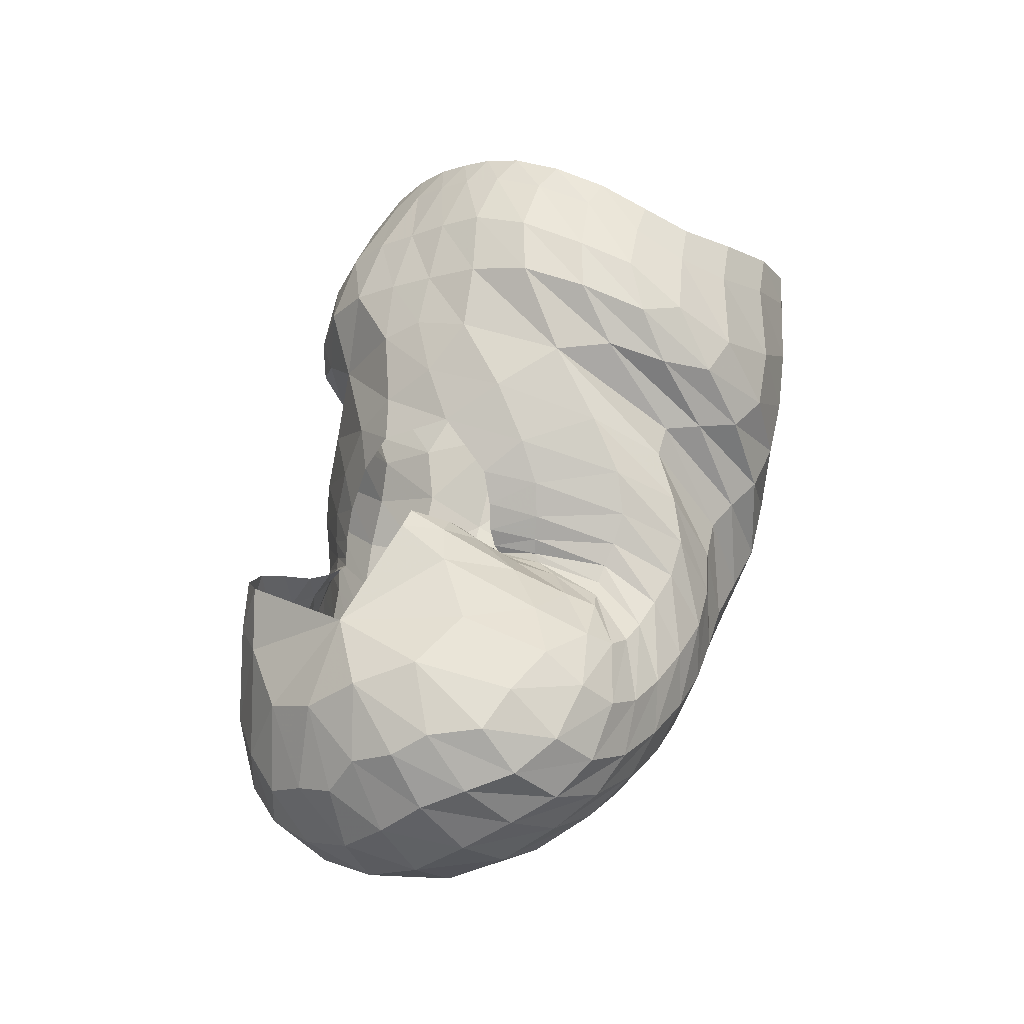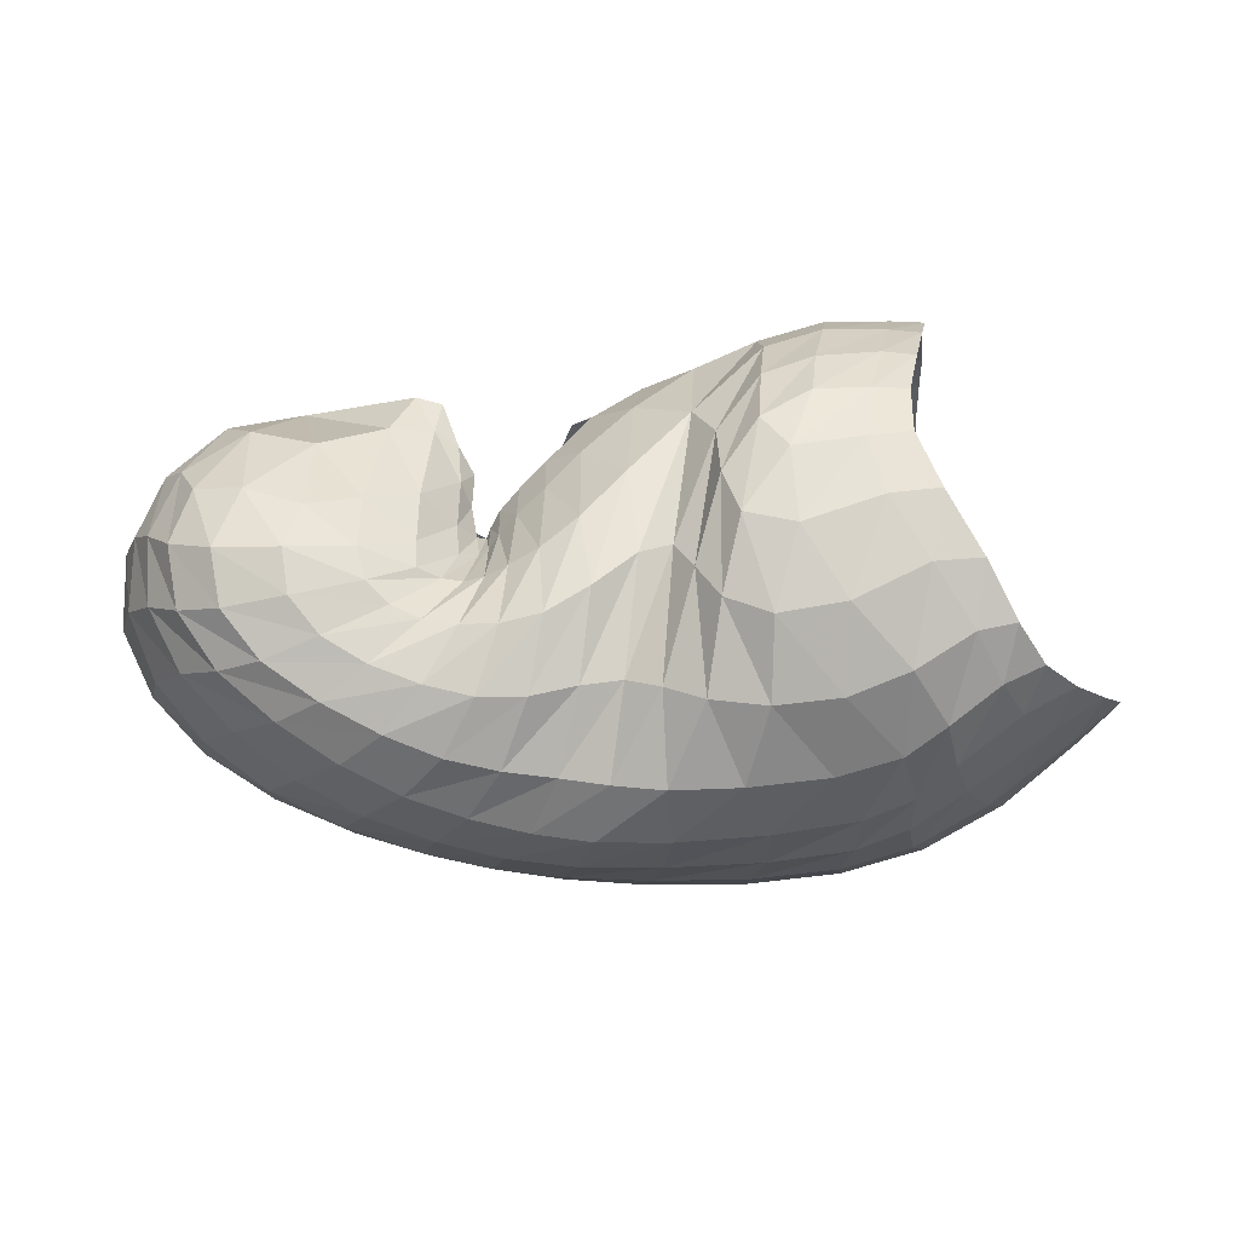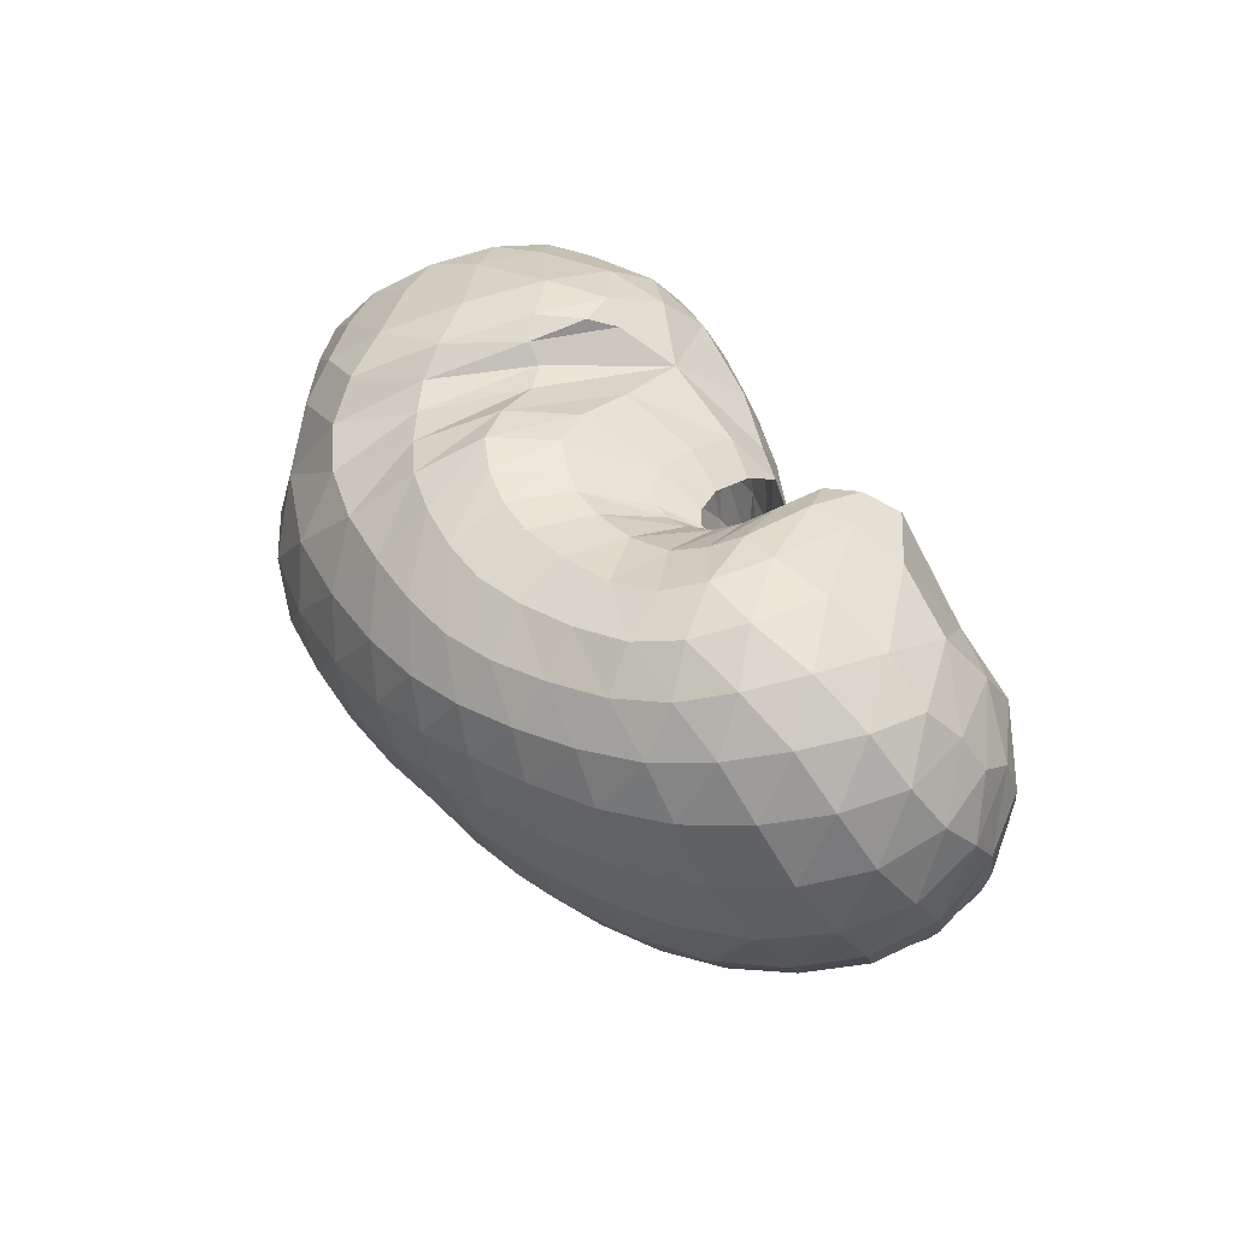
<metadata>
{"format":"obj","ext":"obj","renderer":"f3d","projection":"perspective","resolution":1024,"background":"white","views":[{"elev":53.5,"azim":106.5,"up":"+Y"},{"elev":26.4,"azim":-179.7,"up":"+Y"},{"elev":31.8,"azim":58.5,"up":"+Z"}]}
</metadata>
<code>
v 113.9 182.5 168.6
v 143.4 177.8 175.7
v 178.4 167.2 173.4
v 209.1 159 154.2
v 219.7 136.2 179.7
v 233.1 111.9 183.3
v 241.1 108.6 181
v 248.8 112.6 183.8
v 259.6 122 194.9
v 273.3 134.8 201
v 112 170.9 185.6
v 144.1 162.2 197.9
v 182 136.1 198.8
v 110 150.3 202.8
v 146.8 135.7 215.1
v 168.8 114.2 213.6
v 200.5 93.75 202.6
v 217 79.11 197.9
v 235.5 77.54 193
v 262.6 82.39 194
v 277.2 95.91 201.6
v 108.1 118.3 212.5
v 141.1 89.38 213.8
v 92.68 84.7 199.3
v 114 58.63 192.3
v 155.5 68.67 200.6
v 174.7 55.03 193.5
v 205.2 43.21 190.2
v 234.4 42.19 184.5
v 268 50.49 184.7
v 295.9 66.11 190.4
v 304.4 102.1 195.9
v 291.6 156.5 162.1
v 74.75 72.96 169.2
v 121.1 40.6 162.4
v 185 23.04 159.7
v 230.2 23.71 158
v 266.8 33.33 159.6
v 302.1 50.69 163.5
v 326.9 77.16 172
v 331.8 113.3 173.3
v 62.36 78.15 136.8
v 87.93 55.01 121.5
v 134.3 31.51 121.5
v 191 25 122.1
v 234.5 28.57 125.4
v 273.2 39.6 126.3
v 315.7 61.84 129.9
v 341.4 93.51 139.3
v 335.5 130.9 151.9
v 61.18 94.7 103.4
v 98.57 70.82 87.42
v 139.1 51.5 84.98
v 191.6 46.91 85.98
v 236.1 51.16 85.25
v 276.8 64.27 85.68
v 315 87.38 92.28
v 336.5 118.9 109.5
v 327.8 149 133.9
v 79.28 114.4 75.68
v 111.5 97.16 63.3
v 135.5 79.09 65.28
v 186.3 77 57.32
v 223.8 79.01 58.35
v 257.6 88.74 60.93
v 291.2 107.1 68.01
v 318.3 131.3 85.58
v 315.7 156.3 109.4
v 97.96 139 64.42
v 125.2 128.9 56.74
v 161.5 120.9 52.55
v 189.3 122.3 60.09
v 210.8 120.9 63.32
v 237.9 119.5 59.69
v 265.9 125.3 66.81
v 287.1 140.4 76.6
v 284.9 156.7 98.56
v 117 169 81.99
v 154.5 163.4 72.58
v 123.6 185.3 110.3
v 149.6 185.8 108.7
v 174.2 169.9 90.4
v 181.1 172.8 124.7
v 211.1 154.7 95.57
v 230.2 142.2 91.45
v 242.3 136.5 93.03
v 254.6 141.7 91.07
v 255.2 151.5 117.4
v 251 163.9 152.1
v 117.4 189 143.1
v 144.4 188.5 147
v 228.9 146.1 133.5
v 237.1 135.4 129.4
v 240.4 135.6 123.3
v 241.7 147.5 139.6
v 123.5 180.7 173.2
v 113.3 177.4 177.2
v 115 186.6 157.9
v 124.2 185.5 162.1
v 163.1 172.5 174.4
v 123.2 174.4 182.5
v 143.8 170 186.8
v 162 180.5 159.2
v 142.8 184.7 163.7
v 194.6 163.9 164.6
v 164 165.3 187.1
v 182.5 159.9 183.8
v 179.9 173 156.9
v 215 149.2 173.4
v 202.4 153.3 176.5
v 197 167.9 140
v 211.2 159.8 127.7
v 221.5 152.6 137.5
v 226.4 121 183.1
v 206.7 139.3 185.4
v 213.3 121.5 190.2
v 238.2 108.7 181.9
v 220.3 106.9 191.6
v 227 99.96 190.1
v 243.8 110.1 181.4
v 232.1 98.34 187.8
v 236.9 98.57 186.5
v 254.7 116.6 188.4
v 243.8 99.77 186.7
v 252.4 102.4 189
v 265.3 128.2 200.3
v 260 107 193.6
v 266.3 112.7 199.2
v 274.3 117.9 202.4
v 284.7 124.3 200
v 280 143.1 195.6
v 122.4 166.7 191.7
v 110.7 162 194.2
v 164.8 156.8 199.7
v 122 156.7 201
v 145 151.8 208
v 164.2 143.2 210.1
v 171.4 123.7 209.8
v 192.9 112.7 200.6
v 170 98.04 203.7
v 177.5 91.37 201.5
v 122.5 143.4 209.3
v 109.6 136 209.8
v 163.3 124.9 215.5
v 123.1 126.3 214.5
v 147.1 113.8 217.4
v 160.8 102 215
v 165.8 97.02 209.6
v 208.7 82.82 201.4
v 186.9 76.49 202.6
v 197.3 65.27 202
v 224.9 77.67 194.8
v 208.4 60.36 198.6
v 219.5 58.29 194.8
v 249.4 78.97 192.5
v 231.9 58.05 192.5
v 247.5 60.04 191.5
v 271.6 88.25 197.7
v 264.5 63.66 191.7
v 278.1 69.44 194
v 286.3 78.97 198.2
v 289.2 96.15 201.3
v 120.4 105.9 214.2
v 103.1 99.51 209.1
v 111.7 86.13 207.4
v 128.1 69 204.3
v 151.2 76.18 208.3
v 99.57 72.77 195.2
v 81.7 76.17 185.1
v 135.1 55.64 196.4
v 90.7 65.89 180.4
v 114.7 50.13 180.5
v 162.4 62.78 195.2
v 141 46.55 186.1
v 189.9 47.31 192.7
v 156.1 38.79 179.8
v 178.3 32.65 178
v 219.8 41.85 186.7
v 200 30.04 176.3
v 219.1 29.62 173.9
v 250.4 45.29 184
v 236.4 30.82 172.3
v 253.6 34.64 172.2
v 284 57.08 186.5
v 271.1 40.95 173.3
v 288.2 48.69 175.2
v 303.4 79.93 194.9
v 302.5 58.16 178.7
v 313.1 70.32 183.5
v 295.4 132.4 191.4
v 319.7 87.22 186.7
v 319.8 109.8 185.3
v 313.4 133.2 178.2
v 316.9 144.9 164.2
v 312.3 157.1 150.7
v 303.1 162.9 133.9
v 283.9 163.1 125.1
v 265.1 162.8 136.8
v 258.6 165.9 152.6
v 86.67 62.33 164.3
v 69.1 73.58 153
v 156.5 27.21 160.8
v 80.02 63.17 146.8
v 99.99 45.54 137.8
v 130.3 30.69 141.3
v 209.9 22.17 158.6
v 160.6 23.34 141.3
v 189.5 20.71 141
v 248.8 27.44 158.5
v 214.2 21.07 141.4
v 234.3 23.77 142.6
v 285.1 41.1 161.1
v 252.5 28.25 144
v 271.4 34.54 144.9
v 316.2 62.68 167.7
v 291.3 43.18 145.9
v 310.2 54.49 148.5
v 332.9 95.15 174.1
v 325.4 68.2 152.6
v 336.2 84.18 156.5
v 340.5 103 159.5
v 333.6 123.6 163
v 71.64 69.42 129.2
v 58.54 85.74 120.1
v 108.9 40.98 121.7
v 69.75 77.84 112
v 91.56 60.09 105.6
v 162.6 26.74 121.5
v 113.7 47.52 102.1
v 137.3 39.85 101.3
v 215.1 25.93 123.6
v 164.2 35.6 102.3
v 192.4 34.51 103.3
v 252.7 32.81 126.3
v 216.4 35.7 104.4
v 235.7 38.19 105.5
v 295.4 49.4 127.1
v 254.8 42.77 105.6
v 276.6 50.55 105.3
v 331.5 76.39 134.3
v 299.1 61.13 106.5
v 318.8 73.81 110.1
v 343 113 145.5
v 333.3 88.92 115.8
v 341.7 106.5 123.4
v 340.9 125.2 133.9
v 330 142.8 145.7
v 74.88 87.3 95.15
v 68.81 104.3 88.31
v 119 59.26 84.04
v 84.23 98.3 80.12
v 106.7 83.81 72.74
v 163.8 47.36 86.37
v 121.8 72.5 71.82
v 136.6 64.19 74.29
v 216.3 48.47 85.21
v 160.1 60.6 73.9
v 188.3 60.96 70.44
v 255.6 56.23 85.35
v 212.3 62.39 68.47
v 231.5 64.7 68.84
v 297.4 74.69 87.71
v 250.3 69.48 69.59
v 269.6 76.84 70.62
v 328.7 102.4 99.24
v 287.8 86.52 73.16
v 304.3 98.64 77.93
v 335.6 135.7 122.9
v 318.7 112.3 85.62
v 328.1 126.8 96.85
v 329.5 141.6 110.6
v 321.5 154.6 124.6
v 94.02 109.8 68.3
v 89.7 125.5 66.68
v 121.3 86.32 64.41
v 101.2 122.5 61.53
v 115.1 111.9 58.12
v 159.7 76.71 61.77
v 126.2 102.8 57.79
v 144.3 97.89 55.76
v 206.9 77.47 56.6
v 167.8 96.97 52.04
v 187.9 96.68 51.01
v 240.6 82.74 59.75
v 202.8 96.51 53.8
v 216.6 97.3 56.14
v 274.3 96.97 63.3
v 231.3 99.15 56.27
v 246.5 102.7 56.7
v 306.9 118.4 75.43
v 262.1 108.2 59.25
v 278.7 115.5 63.9
v 321.5 145.3 97.7
v 294.3 124.4 70.07
v 305.4 135.9 77.86
v 308.4 148.5 88.53
v 301.6 158.6 104.7
v 109 137.8 61.76
v 106.6 154.6 70.33
v 142.5 122.7 53.71
v 120.5 154.3 68.55
v 141.7 146.8 61.03
v 178 121.7 54.61
v 161.1 144.1 58.85
v 174.3 146.3 64.3
v 199.1 122.1 64.24
v 181 149.6 75.26
v 186.4 151.1 85.51
v 224.1 119.4 60.07
v 195.6 148.8 85.59
v 207.9 143.3 77.03
v 251.8 121.4 62.81
v 220.2 138.1 71.26
v 231.9 134.8 71.41
v 278.5 131.5 71.08
v 242.5 133.2 74.23
v 252.3 133.6 76.67
v 289.2 150.1 85.75
v 260.9 136.6 78.93
v 267.3 142.3 82.06
v 270 148.7 89.5
v 269.5 155.2 106.4
v 131.5 168.2 80.06
v 123.8 179.1 95.72
v 136.2 178.5 94.16
v 156.3 177.4 89.91
v 169.3 164.9 75.99
v 134 185.4 110.5
v 120.5 188.7 126.2
v 164 181.1 100.6
v 129.8 188.8 128.6
v 147.9 188.5 126
v 175 173.8 108.5
v 162.7 185.1 121.3
v 198.4 163.2 107.2
v 161.1 185.3 141.5
v 221.8 147.7 90.74
v 221.1 152.2 120.2
v 236.6 138.2 92.61
v 228.9 145.2 117.6
v 233.9 139.5 116.8
v 248.1 137.8 92.37
v 236.7 135.8 115.6
v 239.3 135 113.6
v 255.1 145.1 100.5
v 244.4 138 107.1
v 252.6 160.2 141.2
v 245.4 141.2 119.1
v 245.1 148.4 132.6
v 246 155.5 141.4
v 126.5 188.5 146.8
v 234.5 140 131.5
v 238 133.4 127.5
v 242.1 141.2 131.4
g foo
f 96 1 97
f 97 11 101
f 101 2 96
f 96 97 101
f 11 132 101
f 12 102 132
f 2 101 102
f 102 101 132
f 100 2 102
f 102 12 106
f 106 3 100
f 100 102 106
f 12 134 106
f 13 107 134
f 3 106 107
f 107 106 134
f 105 3 107
f 107 13 110
f 110 4 105
f 105 107 110
f 109 4 110
f 110 13 115
f 115 5 109
f 109 110 115
f 13 139 115
f 17 116 139
f 5 115 116
f 116 115 139
f 114 5 116
f 116 17 118
f 118 6 114
f 114 116 118
f 17 149 118
f 18 119 149
f 6 118 119
f 119 118 149
f 117 6 119
f 119 18 121
f 121 7 117
f 117 119 121
f 18 152 121
f 19 122 152
f 7 121 122
f 122 121 152
f 120 7 122
f 122 19 124
f 124 8 120
f 120 122 124
f 19 155 124
f 20 125 155
f 8 124 125
f 125 124 155
f 123 8 125
f 125 20 127
f 127 9 123
f 123 125 127
f 20 158 127
f 21 128 158
f 9 127 128
f 128 127 158
f 126 9 128
f 128 21 129
f 129 10 126
f 126 128 129
f 132 11 133
f 133 14 135
f 135 12 132
f 132 133 135
f 14 142 135
f 15 136 142
f 12 135 136
f 136 135 142
f 134 12 136
f 136 15 137
f 137 13 134
f 134 136 137
f 15 144 137
f 16 138 144
f 13 137 138
f 138 137 144
f 142 14 143
f 143 22 145
f 145 15 142
f 142 143 145
f 22 163 145
f 23 146 163
f 15 145 146
f 146 145 163
f 144 15 146
f 146 23 147
f 147 16 144
f 144 146 147
f 16 147 148
f 23 167 147
f 26 148 167
f 148 147 167
f 23 166 167
f 25 170 166
f 26 167 170
f 167 166 170
f 16 148 138
f 26 140 148
f 13 138 140
f 140 138 148
f 26 173 140
f 27 141 173
f 13 140 141
f 141 140 173
f 139 13 141
f 141 27 150
f 150 17 139
f 139 141 150
f 27 175 150
f 28 151 175
f 17 150 151
f 151 150 175
f 149 17 151
f 151 28 153
f 153 18 149
f 149 151 153
f 28 178 153
f 29 154 178
f 18 153 154
f 154 153 178
f 152 18 154
f 154 29 156
f 156 19 152
f 152 154 156
f 29 181 156
f 30 157 181
f 19 156 157
f 157 156 181
f 155 19 157
f 157 30 159
f 159 20 155
f 155 157 159
f 30 184 159
f 31 160 184
f 20 159 160
f 160 159 184
f 158 20 160
f 160 31 161
f 161 21 158
f 158 160 161
f 31 187 161
f 32 162 187
f 21 161 162
f 162 161 187
f 21 162 129
f 32 130 162
f 10 129 130
f 130 129 162
f 32 190 130
f 33 131 190
f 10 130 131
f 131 130 190
f 163 22 164
f 164 24 165
f 165 23 163
f 163 164 165
f 24 168 165
f 25 166 168
f 23 165 166
f 166 165 168
f 168 24 169
f 169 34 171
f 171 25 168
f 168 169 171
f 34 200 171
f 35 172 200
f 25 171 172
f 172 171 200
f 170 25 172
f 172 35 174
f 174 26 170
f 170 172 174
f 173 26 174
f 174 35 176
f 176 27 173
f 173 174 176
f 35 202 176
f 36 177 202
f 27 176 177
f 177 176 202
f 175 27 177
f 177 36 179
f 179 28 175
f 175 177 179
f 36 206 179
f 37 180 206
f 28 179 180
f 180 179 206
f 178 28 180
f 180 37 182
f 182 29 178
f 178 180 182
f 37 209 182
f 38 183 209
f 29 182 183
f 183 182 209
f 181 29 183
f 183 38 185
f 185 30 181
f 181 183 185
f 38 212 185
f 39 186 212
f 30 185 186
f 186 185 212
f 184 30 186
f 186 39 188
f 188 31 184
f 184 186 188
f 39 215 188
f 40 189 215
f 31 188 189
f 189 188 215
f 187 31 189
f 189 40 191
f 191 32 187
f 187 189 191
f 40 218 191
f 41 192 218
f 32 191 192
f 192 191 218
f 190 32 192
f 192 41 193
f 193 33 190
f 190 192 193
f 41 222 193
f 50 194 222
f 33 193 194
f 194 193 222
f 200 34 201
f 201 42 203
f 203 35 200
f 200 201 203
f 42 223 203
f 43 204 223
f 35 203 204
f 204 203 223
f 43 225 204
f 44 205 225
f 35 204 205
f 205 204 225
f 202 35 205
f 205 44 207
f 207 36 202
f 202 205 207
f 44 228 207
f 45 208 228
f 36 207 208
f 208 207 228
f 206 36 208
f 208 45 210
f 210 37 206
f 206 208 210
f 45 231 210
f 46 211 231
f 37 210 211
f 211 210 231
f 209 37 211
f 211 46 213
f 213 38 209
f 209 211 213
f 46 234 213
f 47 214 234
f 38 213 214
f 214 213 234
f 212 38 214
f 214 47 216
f 216 39 212
f 212 214 216
f 47 237 216
f 48 217 237
f 39 216 217
f 217 216 237
f 215 39 217
f 217 48 219
f 219 40 215
f 215 217 219
f 48 240 219
f 49 220 240
f 40 219 220
f 220 219 240
f 218 40 220
f 220 49 221
f 221 41 218
f 218 220 221
f 49 243 221
f 50 222 243
f 41 221 222
f 222 221 243
f 223 42 224
f 224 51 226
f 226 43 223
f 223 224 226
f 51 248 226
f 52 227 248
f 43 226 227
f 227 226 248
f 225 43 227
f 227 52 229
f 229 44 225
f 225 227 229
f 52 250 229
f 53 230 250
f 44 229 230
f 230 229 250
f 228 44 230
f 230 53 232
f 232 45 228
f 228 230 232
f 53 253 232
f 54 233 253
f 45 232 233
f 233 232 253
f 231 45 233
f 233 54 235
f 235 46 231
f 231 233 235
f 54 256 235
f 55 236 256
f 46 235 236
f 236 235 256
f 234 46 236
f 236 55 238
f 238 47 234
f 234 236 238
f 55 259 238
f 56 239 259
f 47 238 239
f 239 238 259
f 237 47 239
f 239 56 241
f 241 48 237
f 237 239 241
f 56 262 241
f 57 242 262
f 48 241 242
f 242 241 262
f 240 48 242
f 242 57 244
f 244 49 240
f 240 242 244
f 57 265 244
f 58 245 265
f 49 244 245
f 245 244 265
f 243 49 245
f 245 58 246
f 246 50 243
f 243 245 246
f 58 268 246
f 59 247 268
f 50 246 247
f 247 246 268
f 50 247 194
f 59 195 247
f 33 194 195
f 195 194 247
f 248 51 249
f 249 60 251
f 251 52 248
f 248 249 251
f 60 273 251
f 61 252 273
f 52 251 252
f 252 251 273
f 250 52 252
f 252 61 254
f 254 53 250
f 250 252 254
f 61 275 254
f 62 255 275
f 53 254 255
f 255 254 275
f 253 53 255
f 255 62 257
f 257 54 253
f 253 255 257
f 62 278 257
f 63 258 278
f 54 257 258
f 258 257 278
f 256 54 258
f 258 63 260
f 260 55 256
f 256 258 260
f 63 281 260
f 64 261 281
f 55 260 261
f 261 260 281
f 259 55 261
f 261 64 263
f 263 56 259
f 259 261 263
f 64 284 263
f 65 264 284
f 56 263 264
f 264 263 284
f 262 56 264
f 264 65 266
f 266 57 262
f 262 264 266
f 65 287 266
f 66 267 287
f 57 266 267
f 267 266 287
f 265 57 267
f 267 66 269
f 269 58 265
f 265 267 269
f 66 290 269
f 67 270 290
f 58 269 270
f 270 269 290
f 268 58 270
f 270 67 271
f 271 59 268
f 268 270 271
f 67 293 271
f 68 272 293
f 59 271 272
f 272 271 293
f 59 272 195
f 68 196 272
f 33 195 196
f 196 195 272
f 68 297 196
f 77 197 297
f 33 196 197
f 197 196 297
f 273 60 274
f 274 69 276
f 276 61 273
f 273 274 276
f 69 298 276
f 70 277 298
f 61 276 277
f 277 276 298
f 275 61 277
f 277 70 279
f 279 62 275
f 275 277 279
f 70 300 279
f 71 280 300
f 62 279 280
f 280 279 300
f 278 62 280
f 280 71 282
f 282 63 278
f 278 280 282
f 71 303 282
f 72 283 303
f 63 282 283
f 283 282 303
f 281 63 283
f 283 72 285
f 285 64 281
f 281 283 285
f 72 306 285
f 73 286 306
f 64 285 286
f 286 285 306
f 284 64 286
f 286 73 288
f 288 65 284
f 284 286 288
f 73 309 288
f 74 289 309
f 65 288 289
f 289 288 309
f 287 65 289
f 289 74 291
f 291 66 287
f 287 289 291
f 74 312 291
f 75 292 312
f 66 291 292
f 292 291 312
f 290 66 292
f 292 75 294
f 294 67 290
f 290 292 294
f 75 315 294
f 76 295 315
f 67 294 295
f 295 294 315
f 293 67 295
f 295 76 296
f 296 68 293
f 293 295 296
f 76 318 296
f 77 297 318
f 68 296 297
f 297 296 318
f 298 69 299
f 299 78 301
f 301 70 298
f 298 299 301
f 78 323 301
f 79 302 323
f 70 301 302
f 302 301 323
f 300 70 302
f 302 79 304
f 304 71 300
f 300 302 304
f 71 304 305
f 79 327 304
f 82 305 327
f 305 304 327
f 79 326 327
f 81 330 326
f 82 327 330
f 327 326 330
f 303 71 305
f 305 82 307
f 307 72 303
f 303 305 307
f 82 333 307
f 83 308 333
f 72 307 308
f 308 307 333
f 306 72 308
f 308 83 310
f 310 73 306
f 306 308 310
f 83 335 310
f 84 311 335
f 73 310 311
f 311 310 335
f 309 73 311
f 311 84 313
f 313 74 309
f 309 311 313
f 84 337 313
f 85 314 337
f 74 313 314
f 314 313 337
f 312 74 314
f 314 85 316
f 316 75 312
f 312 314 316
f 85 339 316
f 86 317 339
f 75 316 317
f 317 316 339
f 315 75 317
f 317 86 319
f 319 76 315
f 315 317 319
f 86 342 319
f 87 320 342
f 76 319 320
f 320 319 342
f 318 76 320
f 320 87 321
f 321 77 318
f 318 320 321
f 87 345 321
f 88 322 345
f 77 321 322
f 322 321 345
f 77 322 197
f 88 198 322
f 33 197 198
f 198 197 322
f 88 347 198
f 89 199 347
f 33 198 199
f 199 198 347
f 323 78 324
f 324 80 325
f 325 79 323
f 323 324 325
f 80 328 325
f 81 326 328
f 79 325 326
f 326 325 328
f 328 80 329
f 329 90 331
f 331 81 328
f 328 329 331
f 90 351 331
f 91 332 351
f 81 331 332
f 332 331 351
f 330 81 332
f 332 91 334
f 334 82 330
f 330 332 334
f 334 91 336
f 336 83 333
f 333 82 334
f 333 334 336
f 83 108 111
f 3 105 108
f 4 111 105
f 108 105 111
f 335 83 111
f 111 4 112
f 112 84 335
f 111 112 335
f 112 4 113
f 113 92 338
f 338 84 112
f 112 113 338
f 337 84 338
f 338 92 340
f 340 85 337
f 337 338 340
f 92 352 340
f 93 341 352
f 85 340 341
f 341 340 352
f 339 85 341
f 341 93 343
f 343 86 339
f 339 341 343
f 93 353 343
f 94 344 353
f 86 343 344
f 344 343 353
f 342 86 344
f 344 94 346
f 346 87 342
f 342 344 346
f 345 87 346
f 346 94 348
f 348 88 345
f 345 346 348
f 94 354 348
f 95 349 354
f 88 348 349
f 349 348 354
f 347 88 349
f 349 95 350
f 350 89 347
f 347 349 350
f 351 90 98
f 98 1 99
f 99 91 351
f 98 99 351
f 1 96 99
f 2 104 96
f 91 99 104
f 99 96 104
f 91 104 336
f 2 103 104
f 83 336 103
f 104 103 336
f 2 100 103
f 3 108 100
f 83 103 108
f 103 100 108
g

</code>
